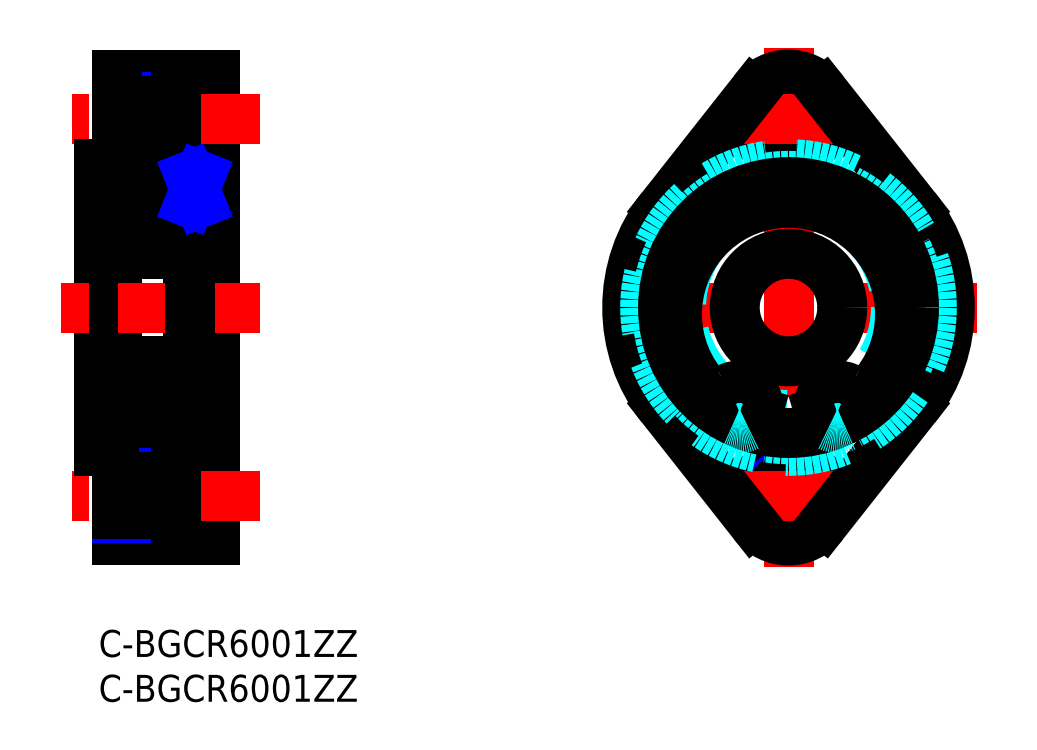
<metadata>
{"format":"dxf","ext":"dxf","renderer":"ezdxf+matplotlib","layout":"modelspace","background":"white","min_lineweight":24,"dpi":150}
</metadata>
<code>
0
SECTION
2
ENTITIES
0
INSERT
8
MSM_CONTINUOUS
2
*U30
10
0
20
0
30
0
0
INSERT
8
MSM_CONTINUOUS
2
*U31
10
0
20
0
30
0
0
LINE
8
MSM_CENTER
10
77
20
7
30
0
11
77
21
65
31
0
0
LINE
8
MSM_CENTER
10
98
20
36
30
0
11
56
21
36
31
0
0
CIRCLE
8
MSM_NARROW
10
77
20
57
30
0
40
2.5
0
CIRCLE
8
MSM_CONTINUOUS
10
77
20
57
30
0
40
4
0
CIRCLE
8
MSM_CONTINUOUS
10
77
20
15
30
0
40
4
0
LINE
8
MSM_CONTINUOUS
10
2
20
62
30
0
11
13
21
62
31
0
0
LINE
8
MSM_CONTINUOUS
10
8.6
20
61
30
0
11
13
21
61
31
0
0
LINE
8
MSM_NARROW
10
2
20
59.5
30
0
11
8.6
21
59.5
31
0
0
LINE
8
MSM_NARROW
10
2
20
54.5
30
0
11
8.6
21
54.5
31
0
0
LINE
8
MSM_CONTINUOUS
10
8.6
20
53
30
0
11
13
21
53
31
0
0
LINE
8
MSM_CONTINUOUS
10
10
20
50.7
30
0
11
11.35
21
50.7
31
0
0
LINE
8
MSM_CONTINUOUS
10
2.3
20
50
30
0
11
10
21
50
31
0
0
LINE
8
MSM_CONTINUOUS
10
11.35
20
50
30
0
11
13
21
50
31
0
0
LINE
8
MSM_CONTINUOUS
10
3.6e-15
20
48
30
0
11
2
21
48
31
0
0
LINE
8
MSM_CONTINUOUS
10
3.6e-15
20
52
30
0
11
3.6e-15
21
20
31
0
0
LINE
8
MSM_CONTINUOUS
10
2
20
62
30
0
11
2
21
52.3
31
0
0
LINE
8
MSM_CONTINUOUS
10
2
20
19.7
30
0
11
2
21
10
31
0
0
ARC
8
MSM_CONTINUOUS
10
1.7
20
19.7
30
0
40
0.3
50
0
51
90
0
LINE
8
MSM_CONTINUOUS
10
2
20
49.7
30
0
11
2
21
22.3
31
0
0
ARC
8
MSM_CONTINUOUS
10
2.3
20
22.3
30
0
40
0.3
50
180
51
270
0
ARC
8
MSM_CONTINUOUS
10
2.3
20
49.7
30
0
40
0.3
50
90
51
180
0
LINE
8
MSM_CONTINUOUS
10
10
20
50.7
30
0
11
10
21
21.3
31
0
0
LINE
8
MSM_CONTINUOUS
10
11.35
20
50.7
30
0
11
11.35
21
21.3
31
0
0
LINE
8
MSM_CONTINUOUS
10
13
20
62
30
0
11
13
21
10
31
0
0
LINE
8
MSM_CONTINUOUS
10
8.6
20
61
30
0
11
8.6
21
53
31
0
0
LINE
8
MSM_CENTER
10
18
20
57
30
0
11
-3
21
57
31
0
0
LINE
8
MSM_CONTINUOUS
10
13
20
10
30
0
11
2
21
10
31
0
0
LINE
8
MSM_CENTER
10
18
20
36
30
0
11
-5
21
36
31
0
0
CIRCLE
8
MSM_CONTINUOUS
10
77
20
57
30
0
40
2.067
0
LINE
8
MSM_CONTINUOUS
10
2
20
59.07
30
0
11
8.6
21
59.07
31
0
0
LINE
8
MSM_CONTINUOUS
10
2
20
54.93
30
0
11
8.6
21
54.93
31
0
0
LINE
8
MSM_CONTINUOUS
10
10
20
21.3
30
0
11
11.35
21
21.3
31
0
0
LINE
8
MSM_CONTINUOUS
10
2.3
20
22
30
0
11
10
21
22
31
0
0
LINE
8
MSM_CONTINUOUS
10
11.35
20
22
30
0
11
13
21
22
31
0
0
LINE
8
MSM_CONTINUOUS
10
3.6e-15
20
24
30
0
11
2
21
24
31
0
0
CIRCLE
8
MSM_NARROW
10
77
20
15
30
0
40
2.5
0
CIRCLE
8
MSM_CONTINUOUS
10
77
20
15
30
0
40
2.067
0
ARC
8
MSM_CONTINUOUS
10
77
20
57
30
0
40
5
50
38.25
51
141.8
0
ARC
8
MSM_CONTINUOUS
10
77
20
15
30
0
40
5
50
218.2
51
321.8
0
LINE
8
MSM_CONTINUOUS
10
8.6
20
11
30
0
11
13
21
11
31
0
0
LINE
8
MSM_NARROW
10
2
20
12.5
30
0
11
8.6
21
12.5
31
0
0
LINE
8
MSM_NARROW
10
2
20
17.5
30
0
11
8.6
21
17.5
31
0
0
LINE
8
MSM_CONTINUOUS
10
8.6
20
19
30
0
11
13
21
19
31
0
0
LINE
8
MSM_CONTINUOUS
10
8.6
20
11
30
0
11
8.6
21
19
31
0
0
LINE
8
MSM_CENTER
10
18
20
15
30
0
11
-3
21
15
31
0
0
LINE
8
MSM_CONTINUOUS
10
2
20
12.93
30
0
11
8.6
21
12.93
31
0
0
LINE
8
MSM_CONTINUOUS
10
2
20
17.07
30
0
11
8.6
21
17.07
31
0
0
LINE
8
MSM_CENTER
10
83.25
20
57
30
0
11
70.75
21
57
31
0
0
LINE
8
MSM_CENTER
10
83.25
20
15
30
0
11
70.75
21
15
31
0
0
LINE
8
MSM_CONTINUOUS
10
3.6e-15
20
52
30
0
11
1.7
21
52
31
0
0
ARC
8
MSM_CONTINUOUS
10
1.7
20
52.3
30
0
40
0.3
50
270
51
0
0
LINE
8
MSM_CONTINUOUS
10
3.6e-15
20
20
30
0
11
1.7
21
20
31
0
0
ARC
8
MSM_CONTINUOUS
10
77
20
36
30
0
40
18
50
321.8
51
38.25
0
ARC
8
MSM_CONTINUOUS
10
77
20
36
30
0
40
18
50
141.8
51
218.2
0
LINE
8
MSM_CONTINUOUS
10
73.07
20
60.1
30
0
11
62.86
21
47.14
31
0
0
LINE
8
MSM_CONTINUOUS
10
80.93
20
60.1
30
0
11
91.14
21
47.14
31
0
0
LINE
8
MSM_CONTINUOUS
10
73.07
20
11.9
30
0
11
62.86
21
24.86
31
0
0
LINE
8
MSM_CONTINUOUS
10
80.93
20
11.9
30
0
11
91.14
21
24.86
31
0
0
CIRCLE
8
MSM_DASHED
10
77
20
36
30
0
40
16
0
ARC
8
MSM_CONTINUOUS
10
2.1
20
48.55
30
0
40
0.1
50
180
51
270
0
ARC
8
MSM_CONTINUOUS
10
2.3
20
42.3
30
0
40
0.3
50
180
51
270
0
ARC
8
MSM_CONTINUOUS
10
2.2
20
43.95
30
0
40
0.2
50
90
51
180
0
LINE
8
MSM_CONTINUOUS
10
2.633
20
46.85
30
0
11
2.633
21
44.55
31
0
0
LINE
8
MSM_CONTINUOUS
10
2.433
20
46.93
30
0
11
2.433
21
44.55
31
0
0
ARC
8
MSM_CONTINUOUS
10
2.633
20
44.55
30
0
40
0.2
50
180
51
270
0
LINE
8
MSM_CONTINUOUS
10
2.5
20
44.15
30
0
11
2.776
21
43.82
31
0
0
LINE
8
MSM_CONTINUOUS
10
3.182
20
43.88
30
0
11
3.45
21
44.62
31
0
0
ARC
8
MSM_CONTINUOUS
10
2.994
20
43.95
30
0
40
0.2
50
270
51
340
0
LINE
8
MSM_CONTINUOUS
10
2.929
20
43.75
30
0
11
2.994
21
43.75
31
0
0
ARC
8
MSM_CONTINUOUS
10
2.929
20
43.95
30
0
40
0.2
50
220
51
270
0
LINE
8
MSM_CONTINUOUS
10
3.083
20
44.55
30
0
11
2.633
21
44.55
31
0
0
LINE
8
MSM_CONTINUOUS
10
2.633
20
44.35
30
0
11
3.083
21
44.35
31
0
0
LINE
8
MSM_CONTINUOUS
10
2.2
20
44.15
30
0
11
2.5
21
44.15
31
0
0
LINE
8
MSM_CONTINUOUS
10
3.083
20
44.35
30
0
11
3.083
21
44.55
31
0
0
LINE
8
MSM_CONTINUOUS
10
3.638
20
44.75
30
0
11
4.151
21
44.75
31
0
0
ARC
8
MSM_CONTINUOUS
10
3.638
20
44.55
30
0
40
0.2
50
90
51
160
0
LINE
8
MSM_CONTINUOUS
10
2.866
20
48.19
30
0
11
2.713
21
48.32
31
0
0
LINE
8
MSM_CONTINUOUS
10
3.14
20
48.56
30
0
11
3.183
21
47.68
31
0
0
LINE
8
MSM_CONTINUOUS
10
3.338
20
48.58
30
0
11
3.403
21
47.84
31
0
0
ARC
8
MSM_CONTINUOUS
10
3.503
20
47.85
30
0
40
0.1
50
185
51
270
0
ARC
8
MSM_CONTINUOUS
10
3.039
20
48.55
30
0
40
0.3
50
4.997
51
140
0
LINE
8
MSM_CONTINUOUS
10
3.183
20
47.68
30
0
11
2.433
21
46.93
31
0
0
LINE
8
MSM_CONTINUOUS
10
3.383
20
47.6
30
0
11
2.633
21
46.85
31
0
0
LINE
8
MSM_CONTINUOUS
10
2.738
20
48.04
30
0
11
2.866
21
48.19
31
0
0
LINE
8
MSM_CONTINUOUS
10
2.738
20
48.04
30
0
11
2.585
21
48.17
31
0
0
LINE
8
MSM_CONTINUOUS
10
3.503
20
47.75
30
0
11
4.151
21
47.75
31
0
0
LINE
8
MSM_CONTINUOUS
10
3.383
20
48.07
30
0
11
3.383
21
47.6
31
0
0
LINE
8
MSM_CONTINUOUS
10
2.713
20
48.32
30
0
11
2.963
21
48.62
31
0
0
ARC
8
MSM_CONTINUOUS
10
3.04
20
48.56
30
0
40
0.1
50
2.82
51
140
0
LINE
8
MSM_CONTINUOUS
10
2.56
20
48.45
30
0
11
2.81
21
48.75
31
0
0
ARC
8
MSM_CONTINUOUS
10
2.713
20
48.32
30
0
40
0.2
50
140
51
230.1
0
LINE
8
MSM_CONTINUOUS
10
2.1
20
48.45
30
0
11
2.56
21
48.45
31
0
0
ARC
8
MSM_CONTINUOUS
10
9.9
20
48.55
30
0
40
0.1
50
270
51
0
0
ARC
8
MSM_CONTINUOUS
10
9.7
20
42.3
30
0
40
0.3
50
270
51
0
0
ARC
8
MSM_CONTINUOUS
10
9.8
20
43.95
30
0
40
0.2
50
0
51
90
0
CIRCLE
8
MSM_CONTINUOUS
10
6
20
46.25
30
0
40
2.381
0
LINE
8
MSM_CONTINUOUS
10
9.367
20
46.85
30
0
11
9.367
21
44.55
31
0
0
LINE
8
MSM_CONTINUOUS
10
9.567
20
46.93
30
0
11
9.567
21
44.55
31
0
0
ARC
8
MSM_CONTINUOUS
10
9.367
20
44.55
30
0
40
0.2
50
270
51
0
0
LINE
8
MSM_CONTINUOUS
10
9.7
20
42
30
0
11
2.3
21
42
31
0
0
LINE
8
MSM_CONTINUOUS
10
9.5
20
44.15
30
0
11
9.224
21
43.82
31
0
0
LINE
8
MSM_CONTINUOUS
10
8.818
20
43.88
30
0
11
8.55
21
44.62
31
0
0
ARC
8
MSM_CONTINUOUS
10
9.006
20
43.95
30
0
40
0.2
50
200
51
270
0
LINE
8
MSM_CONTINUOUS
10
9.071
20
43.75
30
0
11
9.006
21
43.75
31
0
0
ARC
8
MSM_CONTINUOUS
10
9.071
20
43.95
30
0
40
0.2
50
270
51
320
0
LINE
8
MSM_CONTINUOUS
10
8.917
20
44.55
30
0
11
9.367
21
44.55
31
0
0
LINE
8
MSM_CONTINUOUS
10
9.367
20
44.35
30
0
11
8.917
21
44.35
31
0
0
LINE
8
MSM_CONTINUOUS
10
9.8
20
44.15
30
0
11
9.5
21
44.15
31
0
0
LINE
8
MSM_CONTINUOUS
10
8.917
20
44.35
30
0
11
8.917
21
44.55
31
0
0
LINE
8
MSM_CONTINUOUS
10
8.362
20
44.75
30
0
11
7.849
21
44.75
31
0
0
ARC
8
MSM_CONTINUOUS
10
8.362
20
44.55
30
0
40
0.2
50
20.01
51
90
0
ARC
8
MSM_CONTINUOUS
10
9.7
20
49.7
30
0
40
0.3
50
0
51
90
0
LINE
8
MSM_CONTINUOUS
10
9.134
20
48.19
30
0
11
9.287
21
48.32
31
0
0
LINE
8
MSM_CONTINUOUS
10
8.86
20
48.56
30
0
11
8.817
21
47.68
31
0
0
LINE
8
MSM_CONTINUOUS
10
8.662
20
48.58
30
0
11
8.597
21
47.84
31
0
0
ARC
8
MSM_CONTINUOUS
10
8.497
20
47.85
30
0
40
0.1
50
270
51
355
0
ARC
8
MSM_CONTINUOUS
10
8.961
20
48.55
30
0
40
0.3
50
40
51
175
0
LINE
8
MSM_CONTINUOUS
10
8.817
20
47.68
30
0
11
9.567
21
46.93
31
0
0
LINE
8
MSM_CONTINUOUS
10
8.617
20
47.6
30
0
11
9.367
21
46.85
31
0
0
LINE
8
MSM_CONTINUOUS
10
9.262
20
48.04
30
0
11
9.134
21
48.19
31
0
0
LINE
8
MSM_CONTINUOUS
10
9.262
20
48.04
30
0
11
9.415
21
48.17
31
0
0
LINE
8
MSM_CONTINUOUS
10
8.497
20
47.75
30
0
11
7.849
21
47.75
31
0
0
LINE
8
MSM_CONTINUOUS
10
8.617
20
48.07
30
0
11
8.617
21
47.6
31
0
0
LINE
8
MSM_CONTINUOUS
10
9.287
20
48.32
30
0
11
9.037
21
48.62
31
0
0
ARC
8
MSM_CONTINUOUS
10
8.96
20
48.56
30
0
40
0.1
50
40
51
177.2
0
LINE
8
MSM_CONTINUOUS
10
9.44
20
48.45
30
0
11
9.19
21
48.75
31
0
0
ARC
8
MSM_CONTINUOUS
10
9.287
20
48.32
30
0
40
0.2
50
309.9
51
40
0
LINE
8
MSM_CONTINUOUS
10
9.9
20
48.45
30
0
11
9.44
21
48.45
31
0
0
ARC
8
MSM_CONTINUOUS
10
2.1
20
23.45
30
0
40
0.1
50
90
51
180
0
ARC
8
MSM_CONTINUOUS
10
2.3
20
29.7
30
0
40
0.3
50
90
51
180
0
ARC
8
MSM_CONTINUOUS
10
2.2
20
28.05
30
0
40
0.2
50
180
51
270
0
LINE
8
MSM_CONTINUOUS
10
2.633
20
25.15
30
0
11
2.633
21
27.45
31
0
0
LINE
8
MSM_CONTINUOUS
10
2.433
20
25.07
30
0
11
2.433
21
27.45
31
0
0
ARC
8
MSM_CONTINUOUS
10
2.633
20
27.45
30
0
40
0.2
50
90
51
180
0
LINE
8
MSM_CONTINUOUS
10
2.5
20
27.85
30
0
11
2.776
21
28.18
31
0
0
LINE
8
MSM_CONTINUOUS
10
3.182
20
28.12
30
0
11
3.45
21
27.38
31
0
0
ARC
8
MSM_CONTINUOUS
10
2.994
20
28.05
30
0
40
0.2
50
20.01
51
90
0
LINE
8
MSM_CONTINUOUS
10
2.929
20
28.25
30
0
11
2.994
21
28.25
31
0
0
ARC
8
MSM_CONTINUOUS
10
2.929
20
28.05
30
0
40
0.2
50
90
51
140
0
LINE
8
MSM_CONTINUOUS
10
3.083
20
27.45
30
0
11
2.633
21
27.45
31
0
0
LINE
8
MSM_CONTINUOUS
10
2.633
20
27.65
30
0
11
3.083
21
27.65
31
0
0
LINE
8
MSM_CONTINUOUS
10
2.2
20
27.85
30
0
11
2.5
21
27.85
31
0
0
LINE
8
MSM_CONTINUOUS
10
3.083
20
27.65
30
0
11
3.083
21
27.45
31
0
0
LINE
8
MSM_CONTINUOUS
10
3.638
20
27.25
30
0
11
4.151
21
27.25
31
0
0
ARC
8
MSM_CONTINUOUS
10
3.638
20
27.45
30
0
40
0.2
50
200
51
270
0
LINE
8
MSM_CONTINUOUS
10
2.866
20
23.81
30
0
11
2.713
21
23.68
31
0
0
LINE
8
MSM_CONTINUOUS
10
3.14
20
23.44
30
0
11
3.183
21
24.32
31
0
0
LINE
8
MSM_CONTINUOUS
10
3.338
20
23.42
30
0
11
3.403
21
24.16
31
0
0
ARC
8
MSM_CONTINUOUS
10
3.503
20
24.15
30
0
40
0.1
50
90
51
175
0
ARC
8
MSM_CONTINUOUS
10
3.039
20
23.45
30
0
40
0.3
50
220
51
355
0
LINE
8
MSM_CONTINUOUS
10
3.183
20
24.32
30
0
11
2.433
21
25.07
31
0
0
LINE
8
MSM_CONTINUOUS
10
3.383
20
24.4
30
0
11
2.633
21
25.15
31
0
0
LINE
8
MSM_CONTINUOUS
10
2.738
20
23.96
30
0
11
2.866
21
23.81
31
0
0
LINE
8
MSM_CONTINUOUS
10
2.738
20
23.96
30
0
11
2.585
21
23.83
31
0
0
LINE
8
MSM_CONTINUOUS
10
3.503
20
24.25
30
0
11
4.151
21
24.25
31
0
0
LINE
8
MSM_CONTINUOUS
10
3.383
20
23.93
30
0
11
3.383
21
24.4
31
0
0
LINE
8
MSM_CONTINUOUS
10
2.713
20
23.68
30
0
11
2.963
21
23.38
31
0
0
ARC
8
MSM_CONTINUOUS
10
3.04
20
23.44
30
0
40
0.1
50
220
51
357.2
0
LINE
8
MSM_CONTINUOUS
10
2.56
20
23.55
30
0
11
2.81
21
23.25
31
0
0
ARC
8
MSM_CONTINUOUS
10
2.713
20
23.68
30
0
40
0.2
50
129.9
51
220
0
LINE
8
MSM_CONTINUOUS
10
2.1
20
23.55
30
0
11
2.56
21
23.55
31
0
0
ARC
8
MSM_CONTINUOUS
10
9.9
20
23.45
30
0
40
0.1
50
0
51
90
0
ARC
8
MSM_CONTINUOUS
10
9.7
20
29.7
30
0
40
0.3
50
0
51
90
0
ARC
8
MSM_CONTINUOUS
10
9.8
20
28.05
30
0
40
0.2
50
270
51
0
0
CIRCLE
8
MSM_CONTINUOUS
10
6
20
25.75
30
0
40
2.381
0
LINE
8
MSM_CONTINUOUS
10
9.367
20
25.15
30
0
11
9.367
21
27.45
31
0
0
LINE
8
MSM_CONTINUOUS
10
9.567
20
25.07
30
0
11
9.567
21
27.45
31
0
0
ARC
8
MSM_CONTINUOUS
10
9.367
20
27.45
30
0
40
0.2
50
0
51
90
0
LINE
8
MSM_CONTINUOUS
10
9.7
20
30
30
0
11
2.3
21
30
31
0
0
LINE
8
MSM_CONTINUOUS
10
9.5
20
27.85
30
0
11
9.224
21
28.18
31
0
0
LINE
8
MSM_CONTINUOUS
10
8.818
20
28.12
30
0
11
8.55
21
27.38
31
0
0
ARC
8
MSM_CONTINUOUS
10
9.006
20
28.05
30
0
40
0.2
50
90
51
160
0
LINE
8
MSM_CONTINUOUS
10
9.071
20
28.25
30
0
11
9.006
21
28.25
31
0
0
ARC
8
MSM_CONTINUOUS
10
9.071
20
28.05
30
0
40
0.2
50
40
51
90
0
LINE
8
MSM_CONTINUOUS
10
8.917
20
27.45
30
0
11
9.367
21
27.45
31
0
0
LINE
8
MSM_CONTINUOUS
10
9.367
20
27.65
30
0
11
8.917
21
27.65
31
0
0
LINE
8
MSM_CONTINUOUS
10
9.8
20
27.85
30
0
11
9.5
21
27.85
31
0
0
LINE
8
MSM_CONTINUOUS
10
8.917
20
27.65
30
0
11
8.917
21
27.45
31
0
0
LINE
8
MSM_CONTINUOUS
10
8.362
20
27.25
30
0
11
7.849
21
27.25
31
0
0
ARC
8
MSM_CONTINUOUS
10
8.362
20
27.45
30
0
40
0.2
50
270
51
340
0
ARC
8
MSM_CONTINUOUS
10
9.7
20
22.3
30
0
40
0.3
50
270
51
0
0
LINE
8
MSM_CONTINUOUS
10
9.134
20
23.81
30
0
11
9.287
21
23.68
31
0
0
LINE
8
MSM_CONTINUOUS
10
8.86
20
23.44
30
0
11
8.817
21
24.32
31
0
0
LINE
8
MSM_CONTINUOUS
10
8.662
20
23.42
30
0
11
8.597
21
24.16
31
0
0
ARC
8
MSM_CONTINUOUS
10
8.497
20
24.15
30
0
40
0.1
50
4.997
51
90
0
ARC
8
MSM_CONTINUOUS
10
8.961
20
23.45
30
0
40
0.3
50
185
51
320
0
LINE
8
MSM_CONTINUOUS
10
8.817
20
24.32
30
0
11
9.567
21
25.07
31
0
0
LINE
8
MSM_CONTINUOUS
10
8.617
20
24.4
30
0
11
9.367
21
25.15
31
0
0
LINE
8
MSM_CONTINUOUS
10
9.262
20
23.96
30
0
11
9.134
21
23.81
31
0
0
LINE
8
MSM_CONTINUOUS
10
9.262
20
23.96
30
0
11
9.415
21
23.83
31
0
0
LINE
8
MSM_CONTINUOUS
10
8.497
20
24.25
30
0
11
7.849
21
24.25
31
0
0
LINE
8
MSM_CONTINUOUS
10
8.617
20
23.93
30
0
11
8.617
21
24.4
31
0
0
LINE
8
MSM_CONTINUOUS
10
9.287
20
23.68
30
0
11
9.037
21
23.38
31
0
0
ARC
8
MSM_CONTINUOUS
10
8.96
20
23.44
30
0
40
0.1
50
182.8
51
320
0
LINE
8
MSM_CONTINUOUS
10
9.44
20
23.55
30
0
11
9.19
21
23.25
31
0
0
ARC
8
MSM_CONTINUOUS
10
9.287
20
23.68
30
0
40
0.2
50
320
51
50.09
0
LINE
8
MSM_CONTINUOUS
10
9.9
20
23.55
30
0
11
9.44
21
23.55
31
0
0
CIRCLE
8
MSM_DASHED
10
77
20
36
30
0
40
12
0
CIRCLE
8
MSM_CONTINUOUS
10
77
20
36
30
0
40
6
0
LINE
8
MSM_CONTINUOUS
10
10.15
20
47.7
30
-0.7
11
11.35
21
47.7
31
-0.7
0
LINE
8
MSM_CONTINUOUS
10
10.15
20
50.7
30
0
11
10.15
21
22.54
31
0
0
LINE
8
MSM_CONTINUOUS
10
10.15
20
27.26
30
-0.7
11
11.35
21
27.26
31
-0.7
0
LINE
8
MSM_CONTINUOUS
10
10.15
20
22.54
30
-0.7
11
11.35
21
22.54
31
-0.7
0
LINE
8
MSM_NARROW
10
10.15
20
50.7
30
0
11
11.35
21
47.7
31
-0.7
0
LINE
8
MSM_NARROW
10
10.15
20
47.7
30
-0.7
11
11.35
21
50.7
31
0
0
ARC
8
MSM_CONTINUOUS
10
82.46
20
24.54
30
0
40
2
50
196.4
51
242.7
0
LINE
8
MSM_CONTINUOUS
10
80.44
20
24.31
30
0
11
80.54
21
23.97
31
0
0
ARC
8
MSM_CONTINUOUS
10
82.65
20
24.96
30
0
40
2.3
50
59.95
51
196.4
0
ARC
8
MSM_CONTINUOUS
10
84.95
20
28.94
30
0
40
2.3
50
240
51
321.6
0
ARC
8
MSM_CONTINUOUS
10
77
20
35.25
30
0
40
12.45
50
321.6
51
218.4
0
ARC
8
MSM_CONTINUOUS
10
69.05
20
28.94
30
0
40
2.3
50
218.4
51
300
0
ARC
8
MSM_CONTINUOUS
10
71.35
20
24.96
30
0
40
2.3
50
343.6
51
120
0
LINE
8
MSM_CONTINUOUS
10
73.46
20
23.97
30
0
11
73.56
21
24.31
31
0
0
ARC
8
MSM_CONTINUOUS
10
71.54
20
24.54
30
0
40
2
50
297.3
51
343.6
0
CIRCLE
8
MSM_CONTINUOUS
10
82.65
20
24.96
30
0
40
1
0
CIRCLE
8
MSM_CONTINUOUS
10
71.35
20
24.96
30
0
40
1
0
CIRCLE
8
MSM_DASHED
10
77
20
36
30
0
40
14.7
0
CIRCLE
8
MSM_CONTINUOUS
10
77
20
36
30
0
40
14
0
ARC
8
MSM_DASHED
10
82.46
20
24.54
30
0
40
2
50
242.7
51
295.5
0
ARC
8
MSM_DASHED
10
71.54
20
24.54
30
0
40
2
50
244.5
51
297.3
0
ENDSEC
0
EOF

</code>
